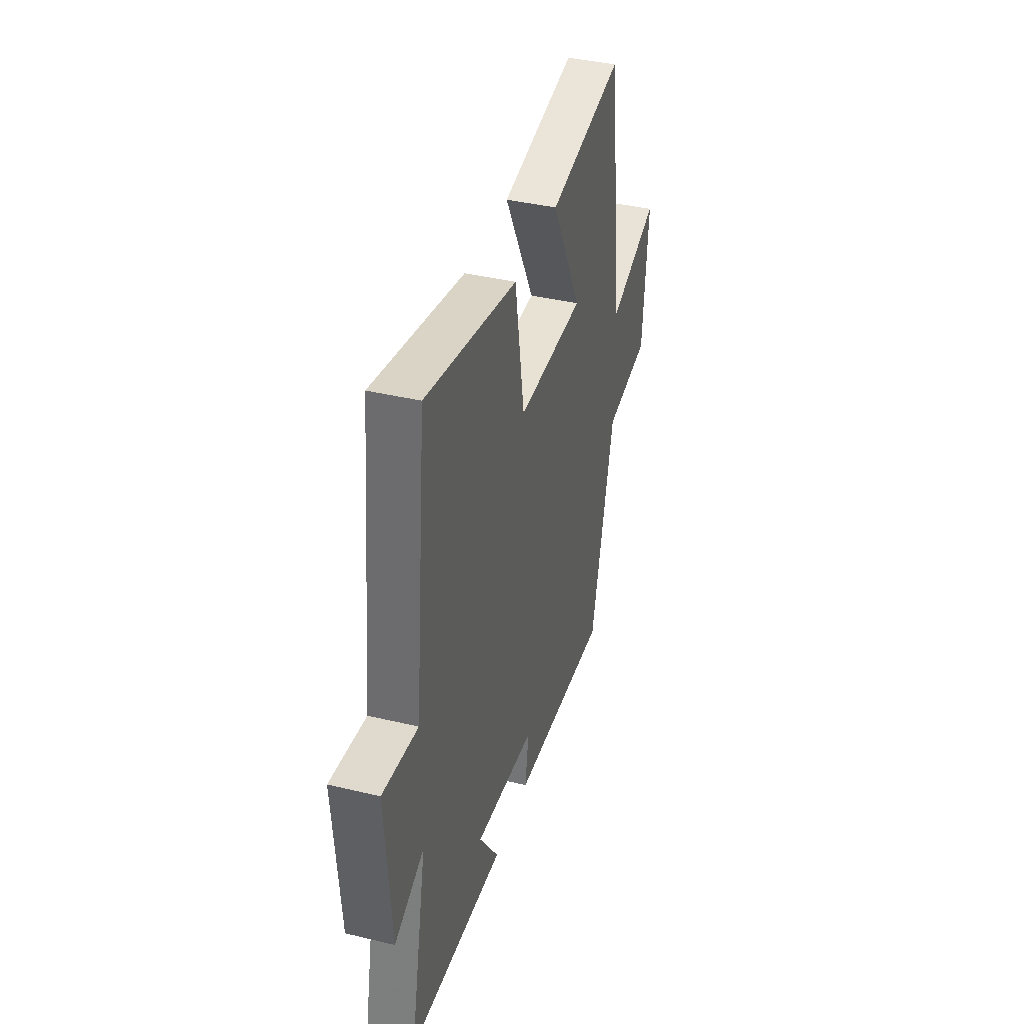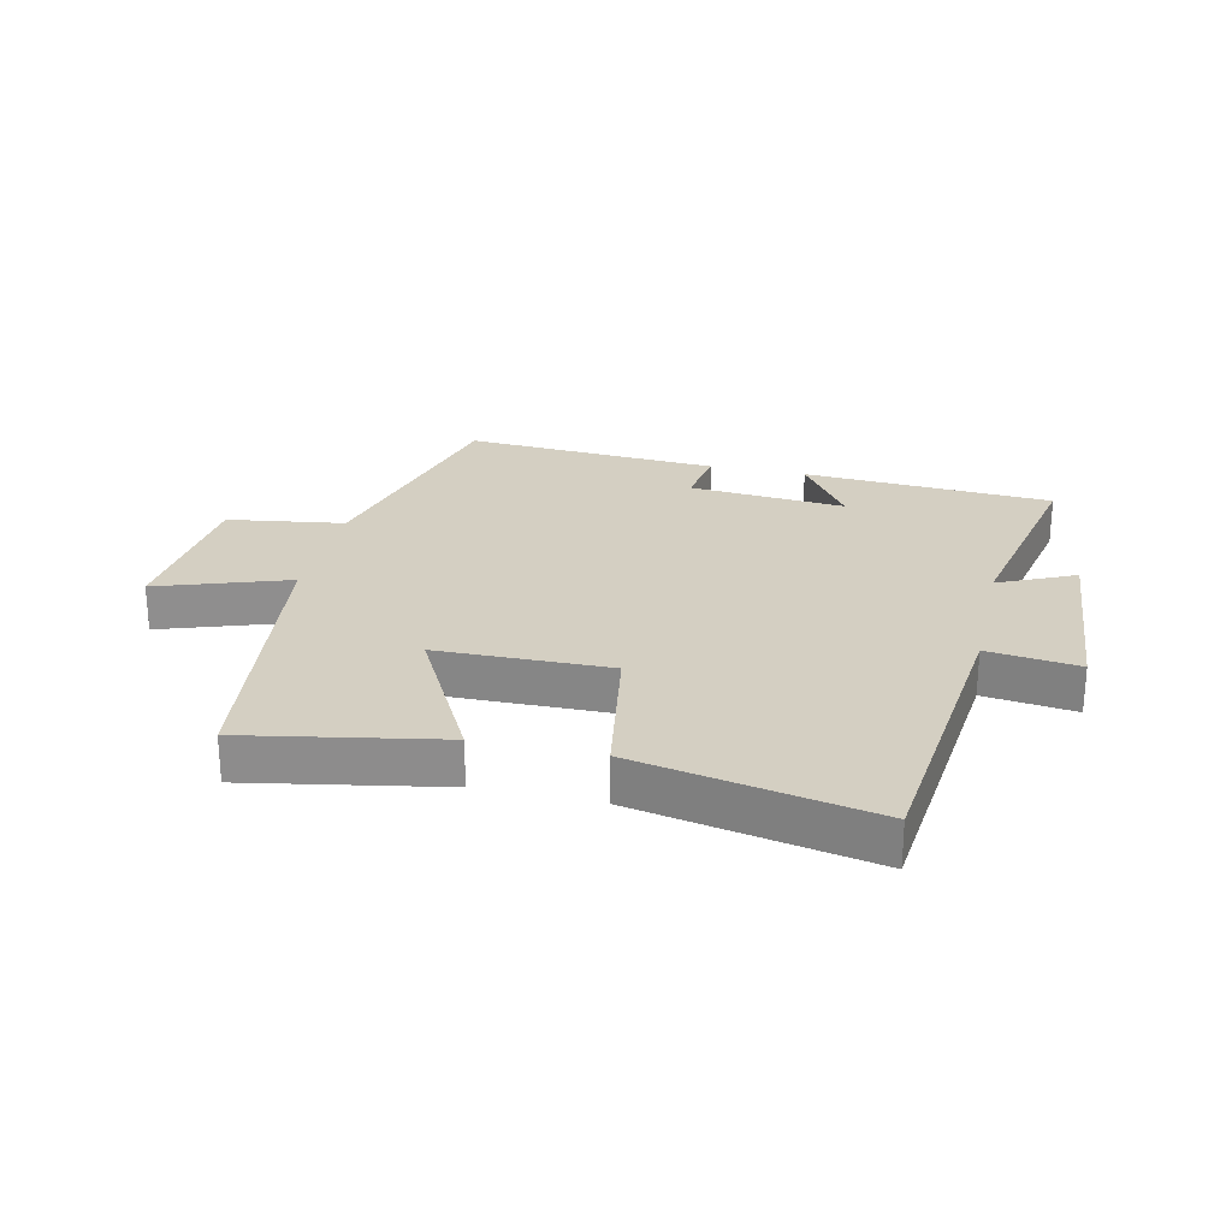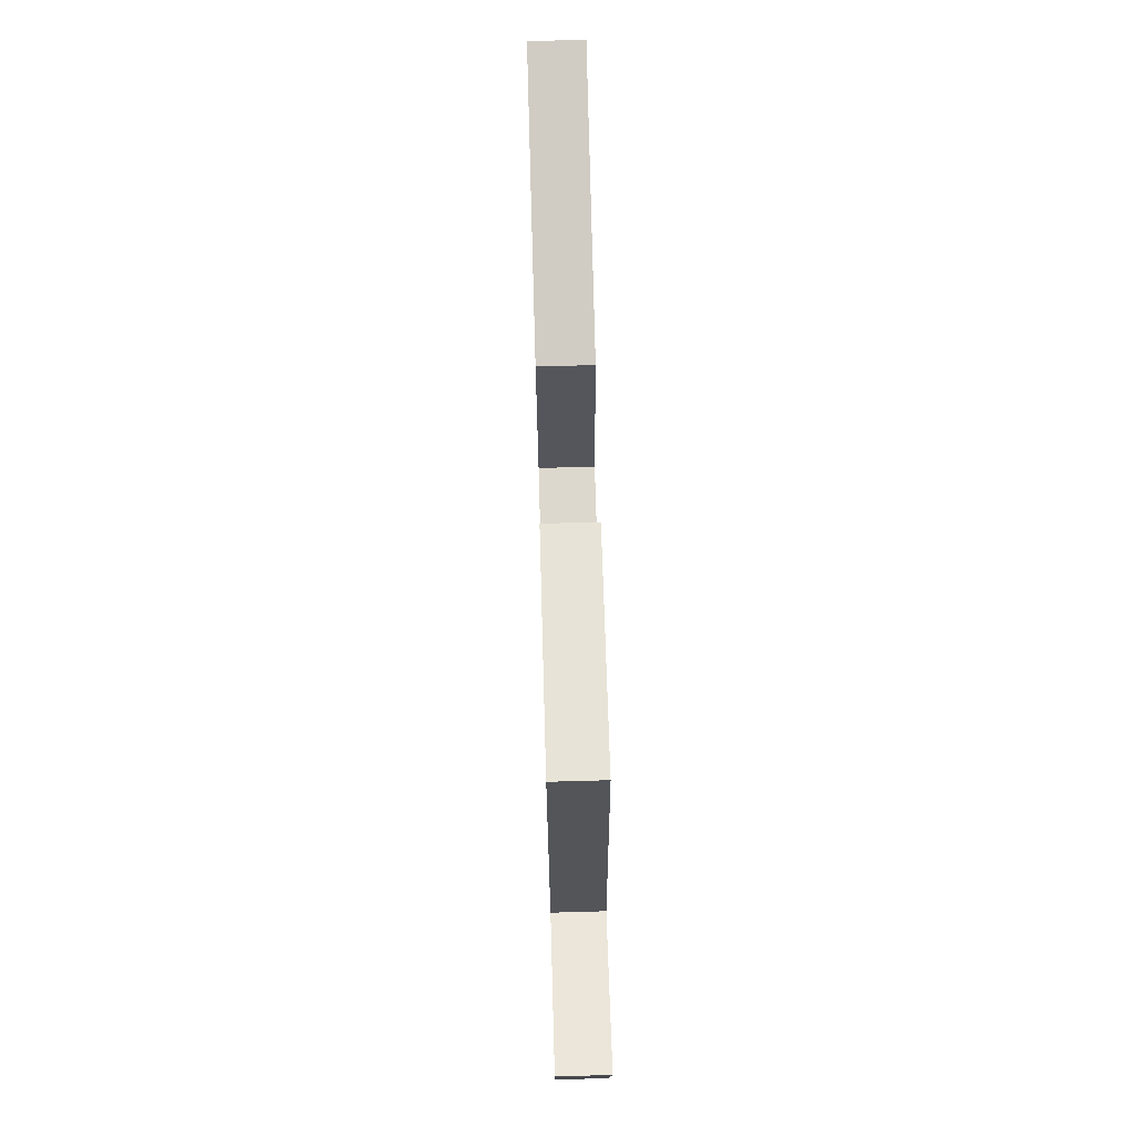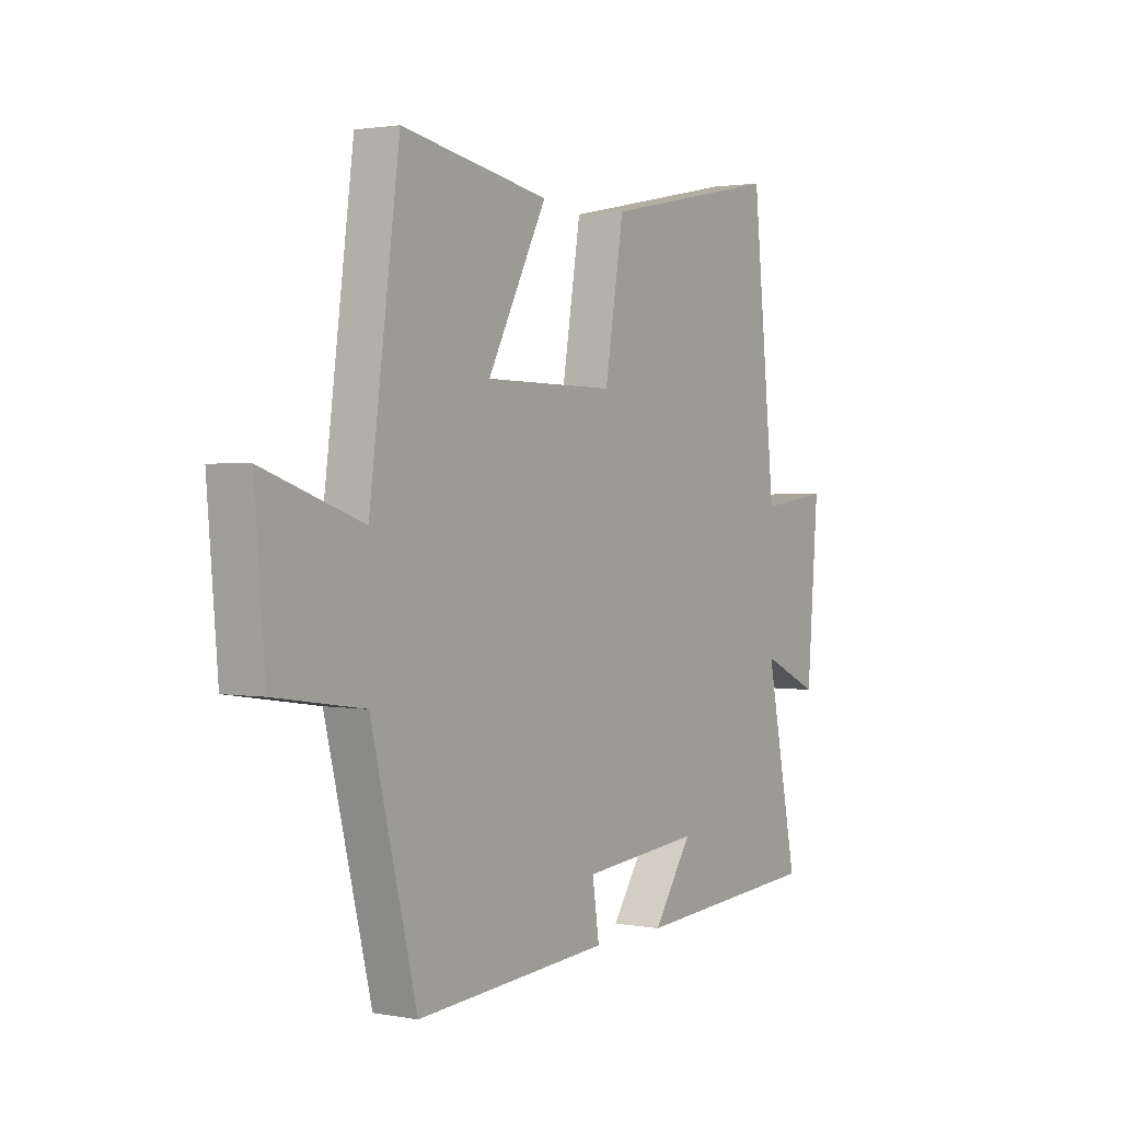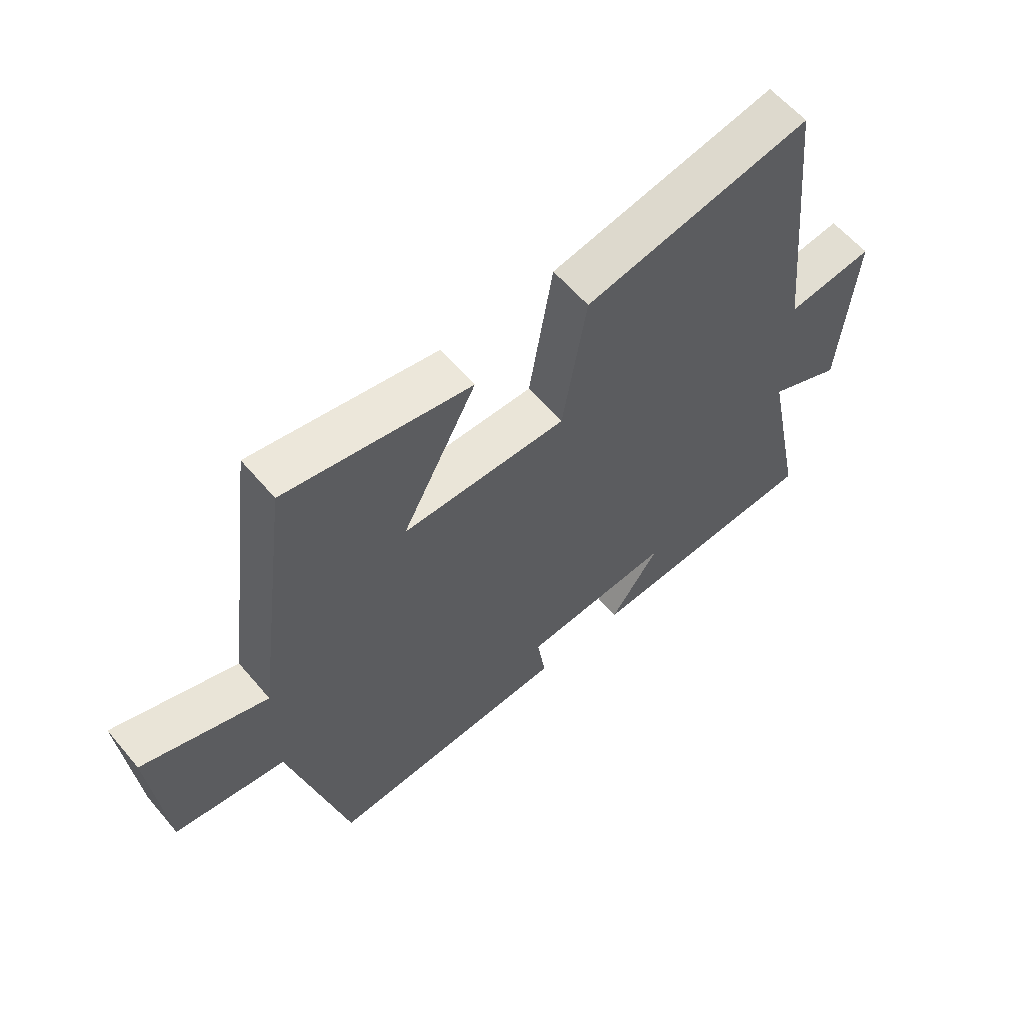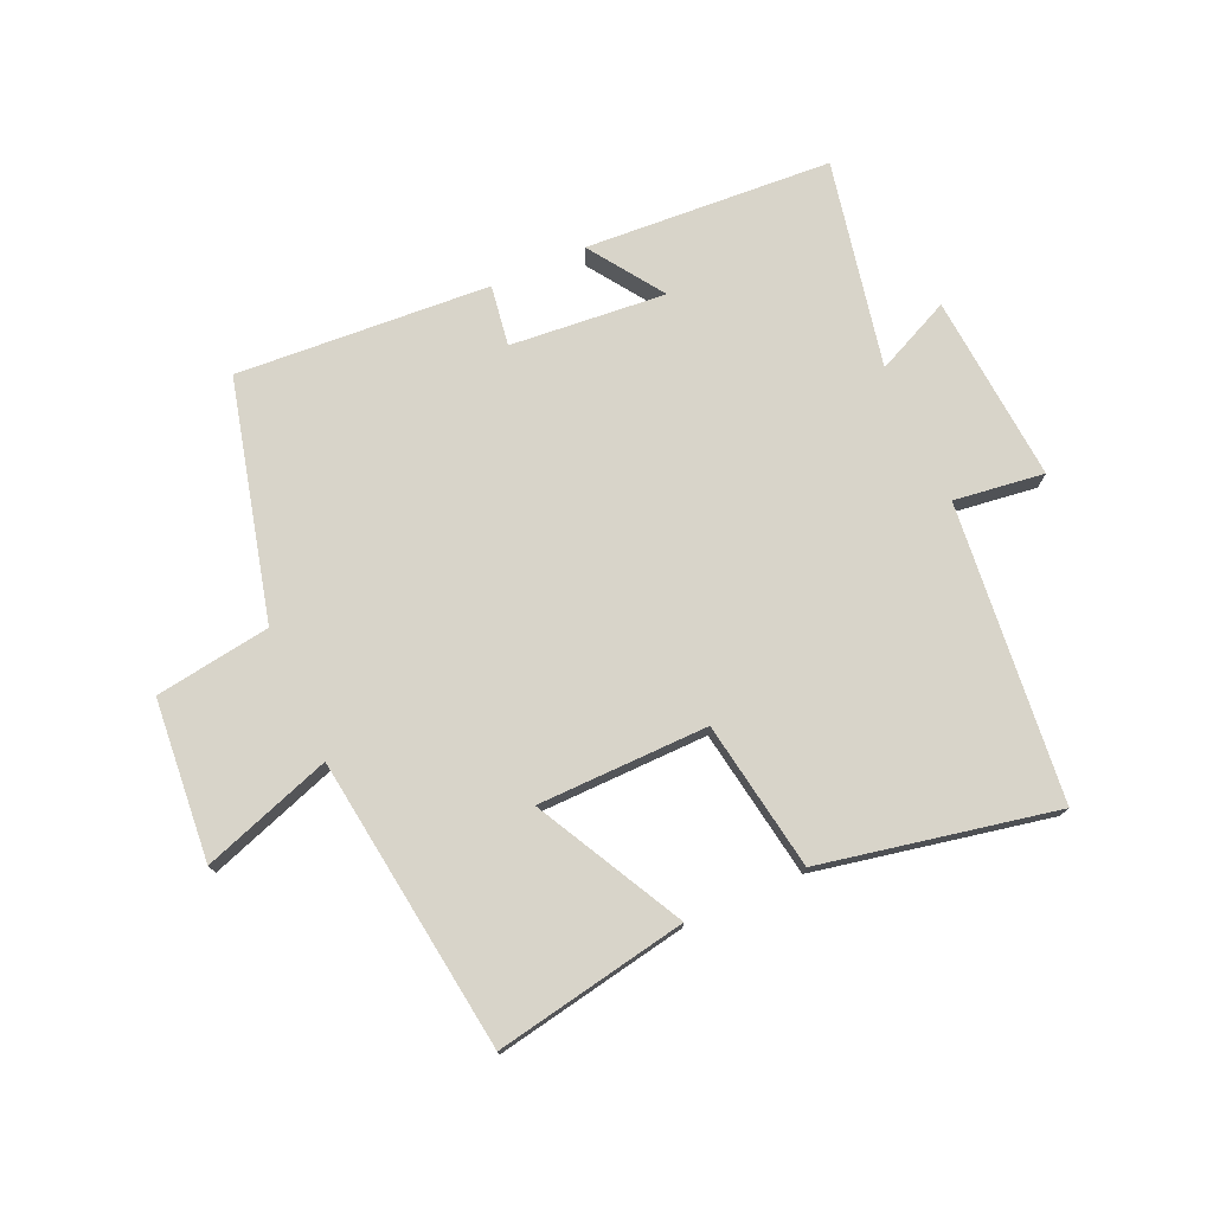
<metadata>
{"format":"obj","ext":"obj","renderer":"f3d","projection":"perspective","resolution":1024,"background":"white","views":[{"elev":39.2,"azim":106.7,"up":"+Z"},{"elev":25.4,"azim":12.8,"up":"+Y"},{"elev":73.0,"azim":-91.6,"up":"+Z"},{"elev":1.8,"azim":-56.8,"up":"+Z"},{"elev":60.1,"azim":-40.1,"up":"+Z"},{"elev":75.3,"azim":-24.0,"up":"+Y"}]}
</metadata>
<code>
v -0.403 0.07 -0.527
v -0.5 0.07 -0.139
v -0.688 0.07 -0.111
v -0.71 0.07 0.151
v -0.5 0.07 0.079
v -0.436 0.07 0.558
v -0.123 0.07 0.5
v -0.249 0.07 0.261
v 0.029 0.07 0.257
v 0.069 0.07 0.5
v 0.45 0.07 0.576
v 0.5 0.07 0.093
v 0.647 0.07 0.112
v 0.623 0.07 -0.194
v 0.5 0.07 -0.137
v 0.569 0.07 -0.475
v 0.166 0.07 -0.5
v 0.249 0.07 -0.379
v -0.005 0.07 -0.401
v 0.01 0.07 -0.5
v -0.403 0 -0.527
v -0.5 0 -0.139
v -0.688 0 -0.111
v -0.71 0 0.151
v -0.5 0 0.079
v -0.436 0 0.558
v -0.123 0 0.5
v -0.249 0 0.261
v 0.029 0 0.257
v 0.069 0 0.5
v 0.45 0 0.576
v 0.5 0 0.093
v 0.647 0 0.112
v 0.623 0 -0.194
v 0.5 0 -0.137
v 0.569 0 -0.475
v 0.166 0 -0.5
v 0.249 0 -0.379
v -0.005 0 -0.401
v 0.01 0 -0.5
f 19 20 1 2
f 18 19 2
f 15 16 17 18
f 15 18 2
f 12 13 14 15
f 11 12 15
f 10 11 15
f 9 10 15
f 15 2 3
f 9 15 3
f 8 9 3
f 5 6 7 8
f 5 8 3
f 3 4 5
f 22 21 40 39
f 22 39 38
f 38 37 36 35
f 22 38 35
f 35 34 33 32
f 35 32 31
f 35 31 30
f 35 30 29
f 23 22 35
f 23 35 29
f 23 29 28
f 28 27 26 25
f 23 28 25
f 25 24 23
f 1 21 22 2
f 2 22 23 3
f 3 23 24 4
f 4 24 25 5
f 5 25 26 6
f 6 26 27 7
f 7 27 28 8
f 8 28 29 9
f 9 29 30 10
f 10 30 31 11
f 11 31 32 12
f 12 32 33 13
f 13 33 34 14
f 14 34 35 15
f 15 35 36 16
f 16 36 37 17
f 17 37 38 18
f 18 38 39 19
f 19 39 40 20
f 20 40 21 1

</code>
